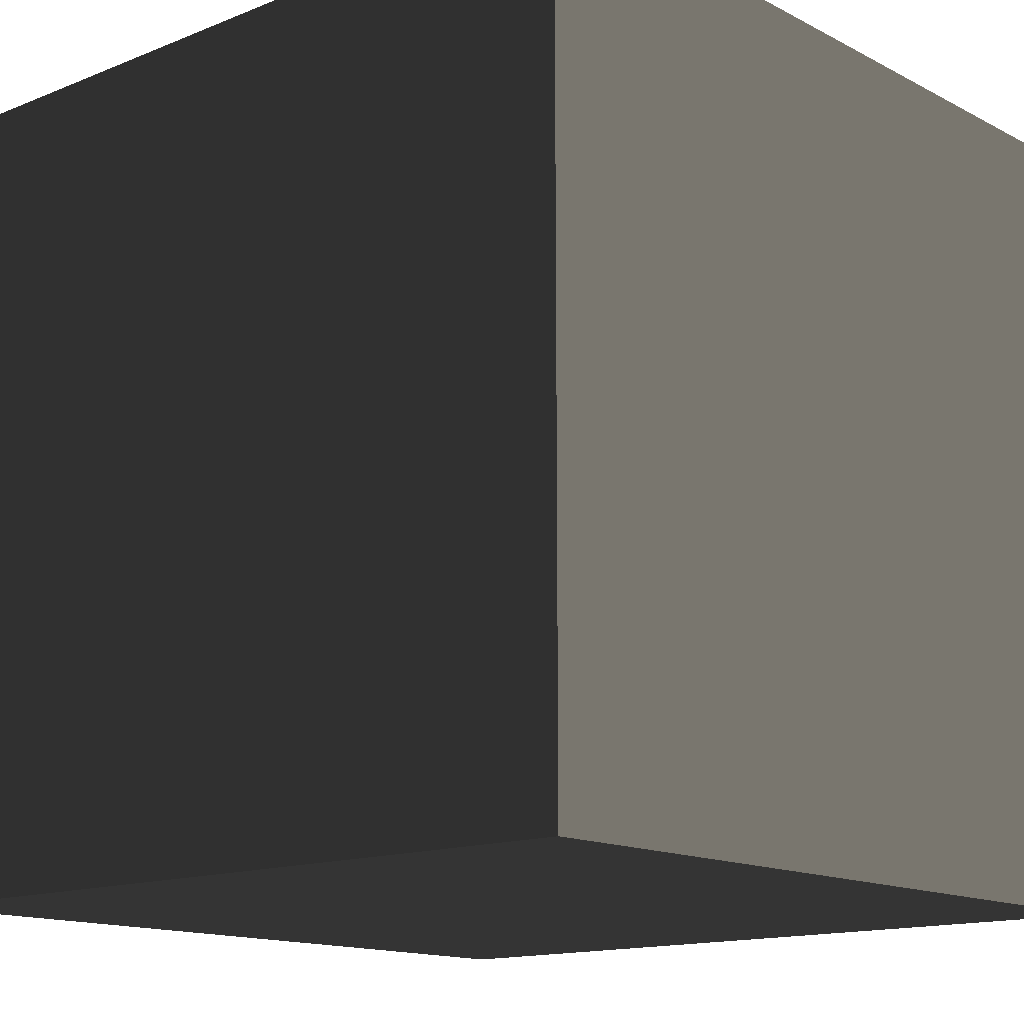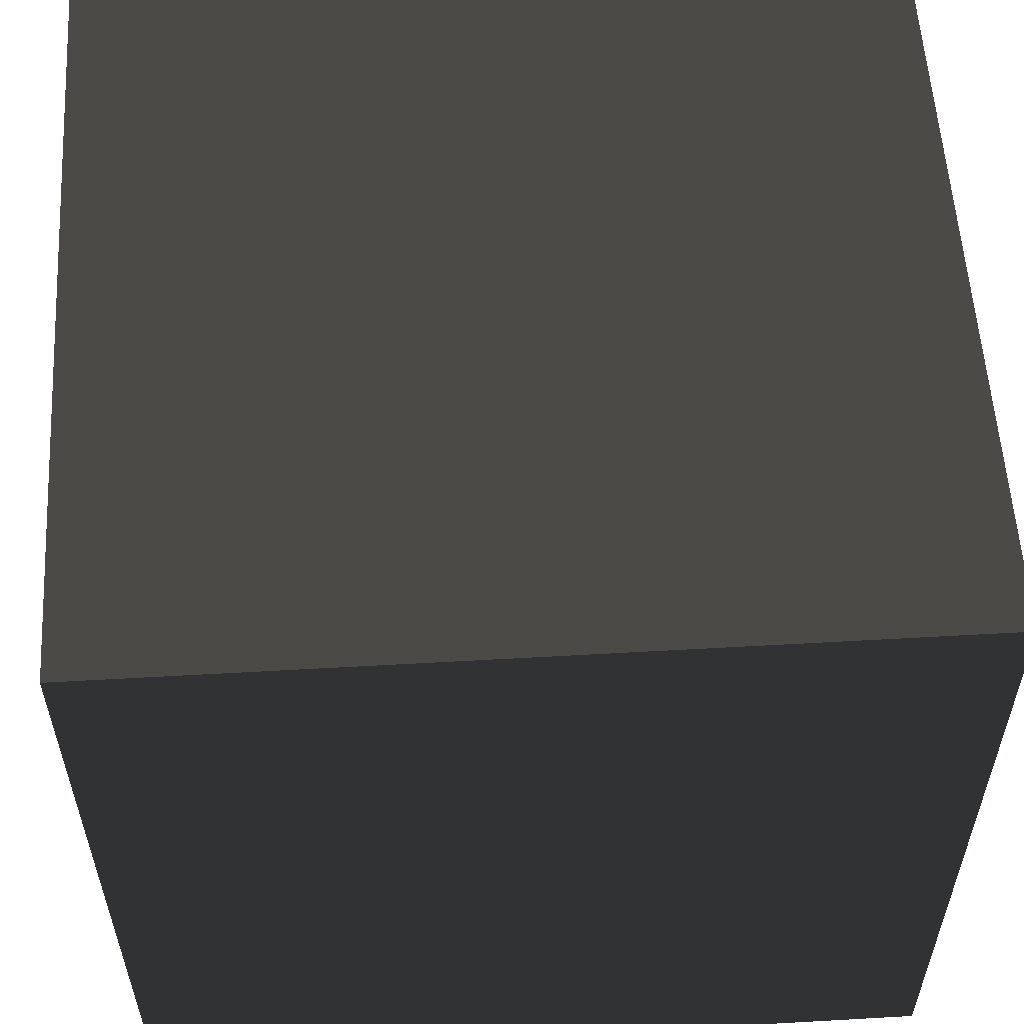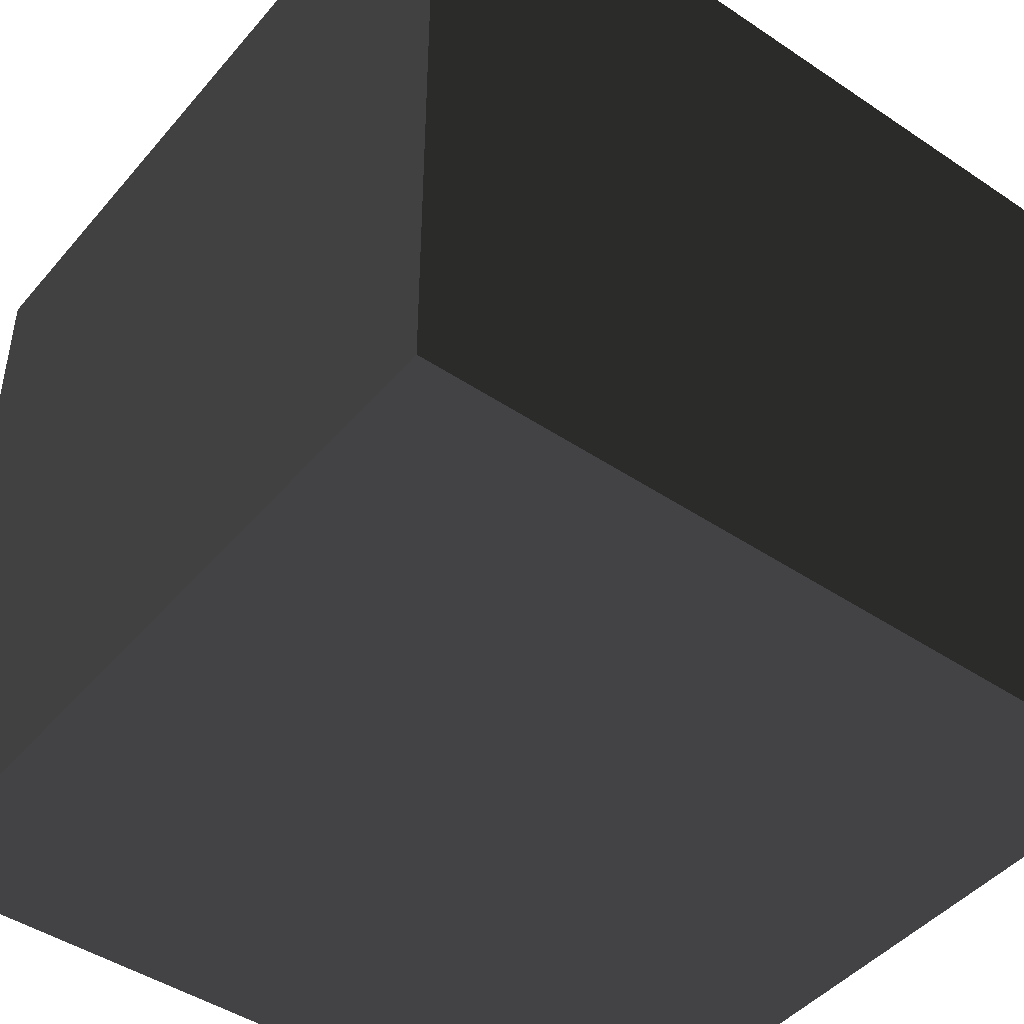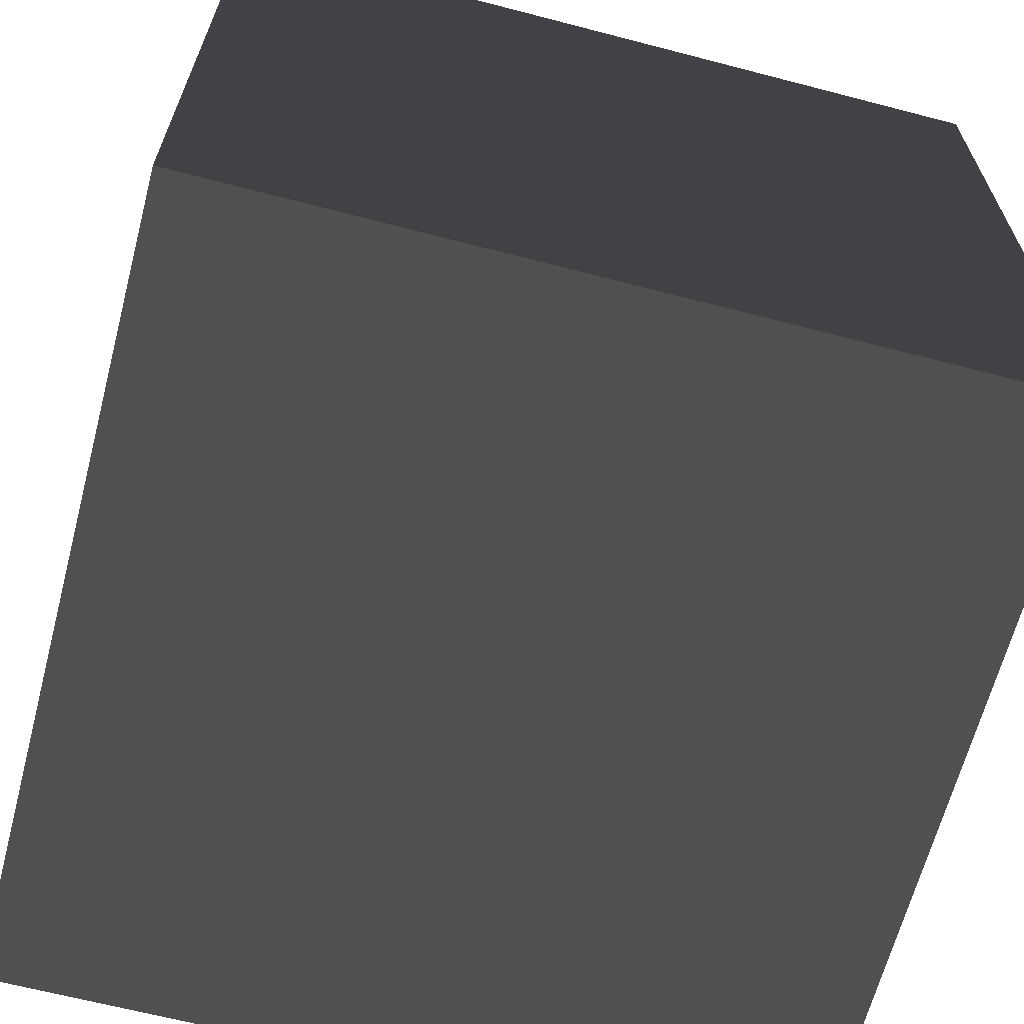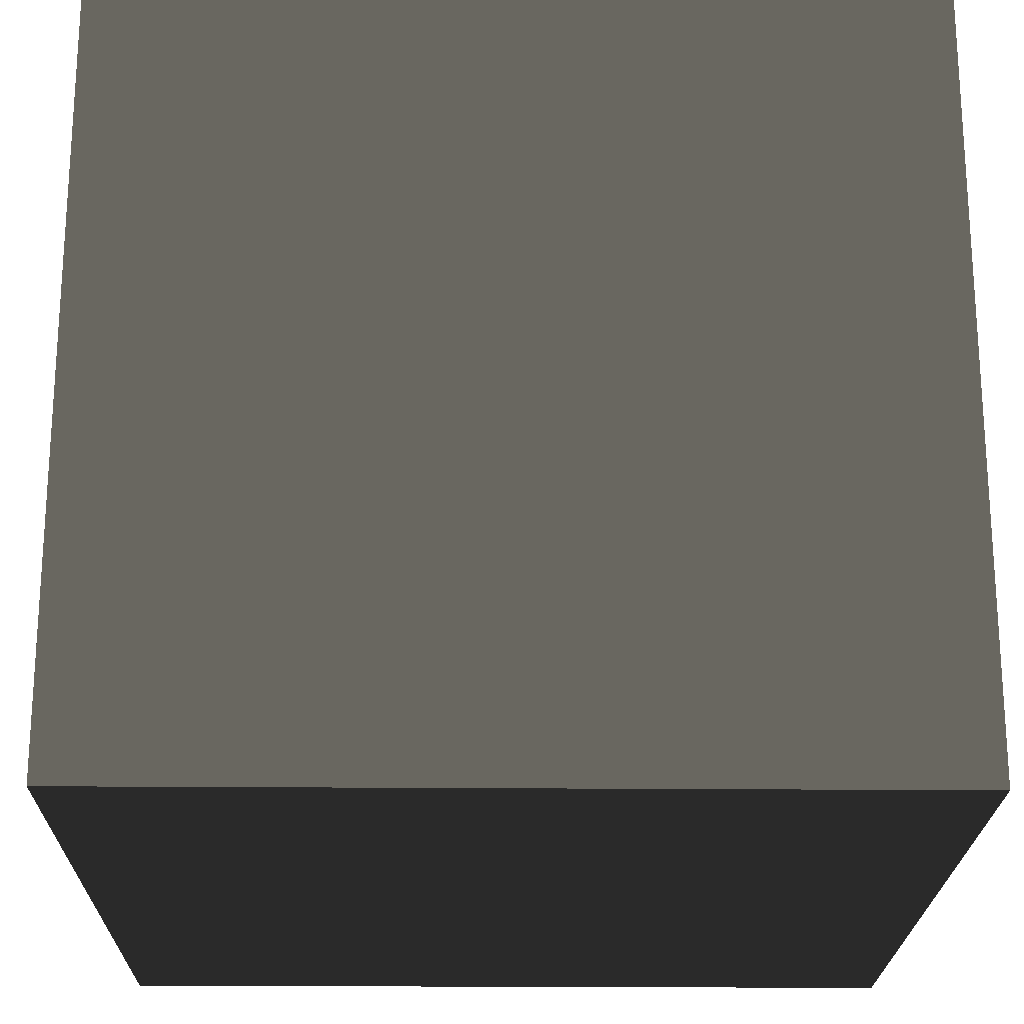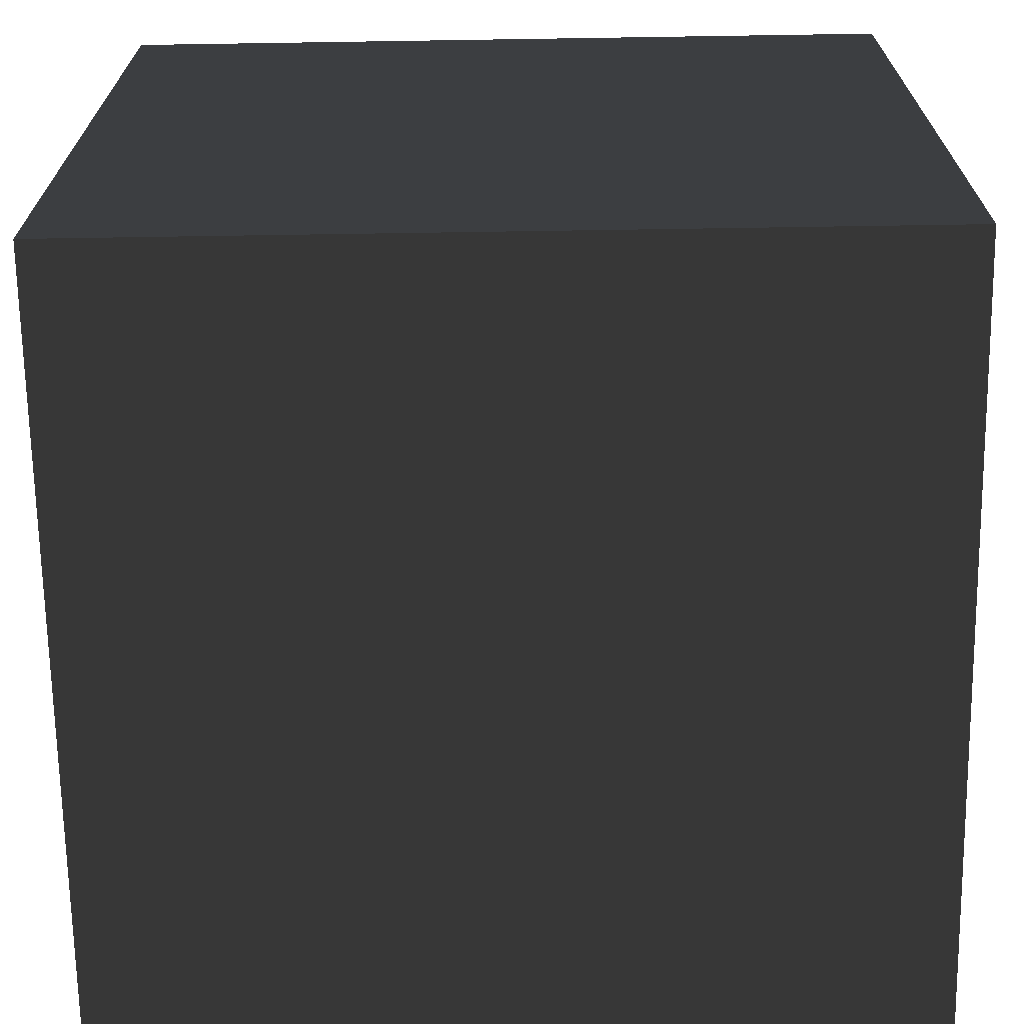
<metadata>
{"format":"obj","ext":"obj","renderer":"f3d","projection":"perspective","resolution":1024,"background":"white","views":[{"elev":-14.3,"azim":131.4,"up":"+Y"},{"elev":56.9,"azim":-3.4,"up":"+Y"},{"elev":-45.4,"azim":142.3,"up":"+Y"},{"elev":-65.2,"azim":75.3,"up":"+Y"},{"elev":-21.6,"azim":-0.9,"up":"+Z"},{"elev":-68.8,"azim":90.9,"up":"+Y"}]}
</metadata>
<code>
v  -100 100 -100
v  100 100 -100
v  -100 100 100
v  100 100 100
v  100 -100 100
v  -100 -100 -100
v  -100 -100 100
v  100 -100 -100
g <STL_BINARY>
f 1 2 3
f 4 3 2
f 5 6 7
f 6 5 8
f 6 8 2
f 2 1 6
f 6 3 7
f 6 1 3
f 4 2 8
f 8 5 4
f 7 3 4
f 4 5 7

</code>
